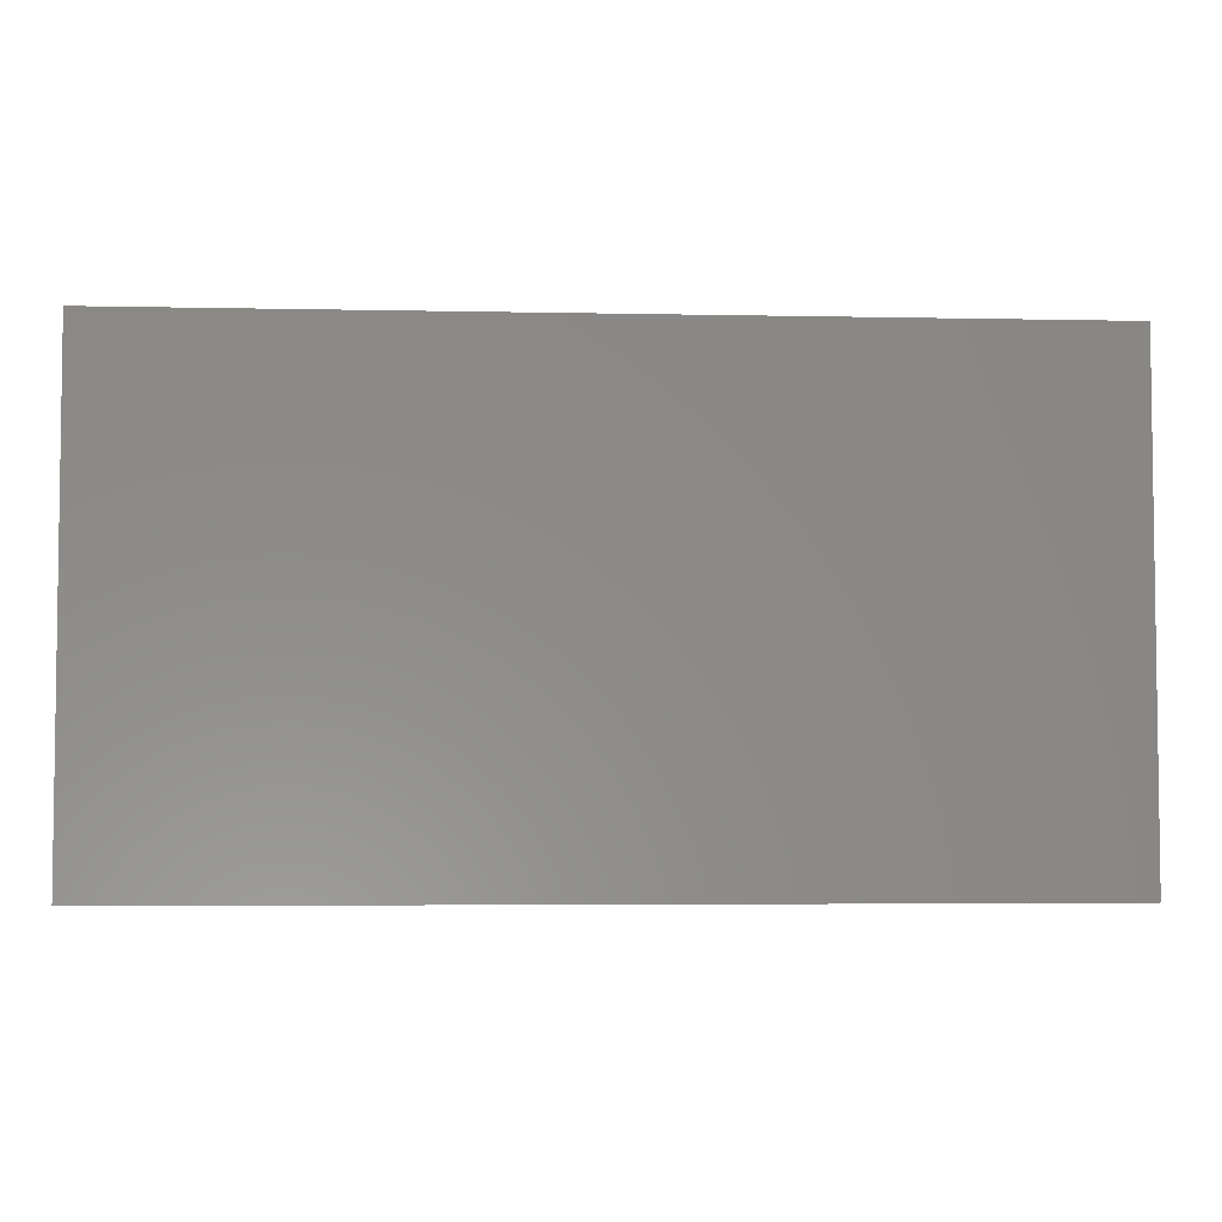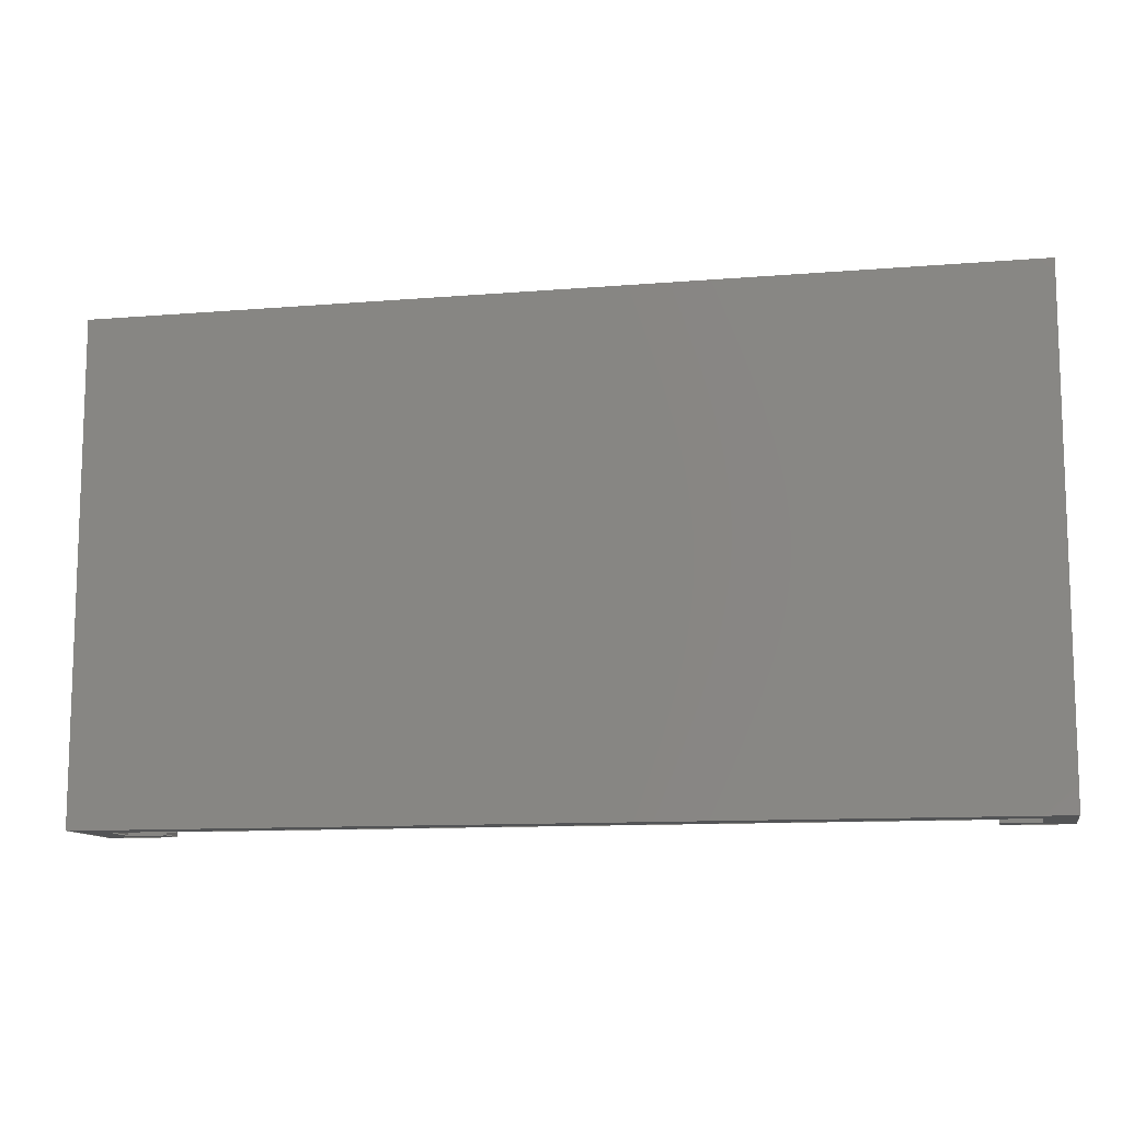
<metadata>
{"format":"step","ext":"step","renderer":"f3d","projection":"perspective","resolution":1024,"background":"white","views":[{"elev":-4.6,"azim":-3.9,"up":"+Y"},{"elev":-11.2,"azim":11.5,"up":"+Y"}]}
</metadata>
<code>
ISO-10303-21;
DATA;
#1=SHAPE_REPRESENTATION_RELATIONSHIP('','',#274,#2);
#2=ADVANCED_BREP_SHAPE_REPRESENTATION('',(#272),#432);
#3=ORIENTED_EDGE('',*,*,#75,.F.);
#4=ORIENTED_EDGE('',*,*,#76,.T.);
#5=ORIENTED_EDGE('',*,*,#77,.T.);
#6=ORIENTED_EDGE('',*,*,#78,.F.);
#7=ORIENTED_EDGE('',*,*,#79,.T.);
#8=ORIENTED_EDGE('',*,*,#80,.F.);
#9=ORIENTED_EDGE('',*,*,#81,.F.);
#10=ORIENTED_EDGE('',*,*,#82,.T.);
#11=ORIENTED_EDGE('',*,*,#83,.T.);
#12=ORIENTED_EDGE('',*,*,#84,.F.);
#13=ORIENTED_EDGE('',*,*,#85,.F.);
#14=ORIENTED_EDGE('',*,*,#86,.T.);
#15=ORIENTED_EDGE('',*,*,#87,.T.);
#16=ORIENTED_EDGE('',*,*,#88,.T.);
#17=ORIENTED_EDGE('',*,*,#89,.F.);
#18=ORIENTED_EDGE('',*,*,#90,.T.);
#19=ORIENTED_EDGE('',*,*,#91,.F.);
#20=ORIENTED_EDGE('',*,*,#92,.T.);
#21=ORIENTED_EDGE('',*,*,#93,.F.);
#22=ORIENTED_EDGE('',*,*,#94,.F.);
#23=ORIENTED_EDGE('',*,*,#95,.T.);
#24=ORIENTED_EDGE('',*,*,#96,.T.);
#25=ORIENTED_EDGE('',*,*,#97,.T.);
#26=ORIENTED_EDGE('',*,*,#98,.F.);
#27=ORIENTED_EDGE('',*,*,#99,.F.);
#28=ORIENTED_EDGE('',*,*,#84,.T.);
#29=ORIENTED_EDGE('',*,*,#100,.F.);
#30=ORIENTED_EDGE('',*,*,#92,.F.);
#31=ORIENTED_EDGE('',*,*,#81,.T.);
#32=ORIENTED_EDGE('',*,*,#101,.F.);
#33=ORIENTED_EDGE('',*,*,#95,.F.);
#34=ORIENTED_EDGE('',*,*,#102,.T.);
#35=ORIENTED_EDGE('',*,*,#93,.T.);
#36=ORIENTED_EDGE('',*,*,#100,.T.);
#37=ORIENTED_EDGE('',*,*,#83,.F.);
#38=ORIENTED_EDGE('',*,*,#103,.F.);
#39=ORIENTED_EDGE('',*,*,#102,.F.);
#40=ORIENTED_EDGE('',*,*,#94,.T.);
#41=ORIENTED_EDGE('',*,*,#103,.T.);
#42=ORIENTED_EDGE('',*,*,#82,.F.);
#43=ORIENTED_EDGE('',*,*,#80,.T.);
#44=ORIENTED_EDGE('',*,*,#104,.T.);
#45=ORIENTED_EDGE('',*,*,#96,.F.);
#46=ORIENTED_EDGE('',*,*,#101,.T.);
#47=ORIENTED_EDGE('',*,*,#105,.F.);
#48=ORIENTED_EDGE('',*,*,#97,.F.);
#49=ORIENTED_EDGE('',*,*,#104,.F.);
#50=ORIENTED_EDGE('',*,*,#79,.F.);
#51=ORIENTED_EDGE('',*,*,#91,.T.);
#52=ORIENTED_EDGE('',*,*,#106,.T.);
#53=ORIENTED_EDGE('',*,*,#85,.T.);
#54=ORIENTED_EDGE('',*,*,#99,.T.);
#55=ORIENTED_EDGE('',*,*,#76,.F.);
#56=ORIENTED_EDGE('',*,*,#107,.F.);
#57=ORIENTED_EDGE('',*,*,#88,.F.);
#58=ORIENTED_EDGE('',*,*,#108,.T.);
#59=ORIENTED_EDGE('',*,*,#98,.T.);
#60=ORIENTED_EDGE('',*,*,#105,.T.);
#61=ORIENTED_EDGE('',*,*,#78,.T.);
#62=ORIENTED_EDGE('',*,*,#109,.F.);
#63=ORIENTED_EDGE('',*,*,#109,.T.);
#64=ORIENTED_EDGE('',*,*,#77,.F.);
#65=ORIENTED_EDGE('',*,*,#108,.F.);
#66=ORIENTED_EDGE('',*,*,#87,.F.);
#67=ORIENTED_EDGE('',*,*,#89,.T.);
#68=ORIENTED_EDGE('',*,*,#107,.T.);
#69=ORIENTED_EDGE('',*,*,#75,.T.);
#70=ORIENTED_EDGE('',*,*,#110,.F.);
#71=ORIENTED_EDGE('',*,*,#110,.T.);
#72=ORIENTED_EDGE('',*,*,#86,.F.);
#73=ORIENTED_EDGE('',*,*,#106,.F.);
#74=ORIENTED_EDGE('',*,*,#90,.F.);
#75=EDGE_CURVE('',#111,#112,#135,.T.);
#76=EDGE_CURVE('',#111,#113,#136,.T.);
#77=EDGE_CURVE('',#113,#114,#137,.T.);
#78=EDGE_CURVE('',#115,#114,#138,.T.);
#79=EDGE_CURVE('',#115,#116,#139,.T.);
#80=EDGE_CURVE('',#117,#116,#140,.T.);
#81=EDGE_CURVE('',#118,#117,#141,.T.);
#82=EDGE_CURVE('',#118,#119,#142,.T.);
#83=EDGE_CURVE('',#119,#120,#143,.T.);
#84=EDGE_CURVE('',#121,#120,#144,.T.);
#85=EDGE_CURVE('',#122,#121,#145,.T.);
#86=EDGE_CURVE('',#122,#112,#146,.T.);
#87=EDGE_CURVE('',#123,#124,#147,.T.);
#88=EDGE_CURVE('',#124,#125,#148,.T.);
#89=EDGE_CURVE('',#126,#125,#149,.T.);
#90=EDGE_CURVE('',#126,#127,#150,.T.);
#91=EDGE_CURVE('',#128,#127,#151,.T.);
#92=EDGE_CURVE('',#128,#129,#152,.T.);
#93=EDGE_CURVE('',#130,#129,#153,.T.);
#94=EDGE_CURVE('',#131,#130,#154,.T.);
#95=EDGE_CURVE('',#131,#132,#155,.T.);
#96=EDGE_CURVE('',#132,#133,#156,.T.);
#97=EDGE_CURVE('',#133,#134,#157,.T.);
#98=EDGE_CURVE('',#123,#134,#158,.T.);
#99=EDGE_CURVE('',#121,#128,#159,.T.);
#100=EDGE_CURVE('',#129,#120,#160,.T.);
#101=EDGE_CURVE('',#132,#117,#161,.T.);
#102=EDGE_CURVE('',#131,#118,#162,.T.);
#103=EDGE_CURVE('',#130,#119,#163,.T.);
#104=EDGE_CURVE('',#116,#133,#164,.T.);
#105=EDGE_CURVE('',#134,#115,#165,.T.);
#106=EDGE_CURVE('',#127,#122,#166,.T.);
#107=EDGE_CURVE('',#125,#111,#167,.T.);
#108=EDGE_CURVE('',#124,#113,#168,.T.);
#109=EDGE_CURVE('',#123,#114,#169,.T.);
#110=EDGE_CURVE('',#126,#112,#170,.T.);
#111=VERTEX_POINT('',#359);
#112=VERTEX_POINT('',#360);
#113=VERTEX_POINT('',#362);
#114=VERTEX_POINT('',#364);
#115=VERTEX_POINT('',#366);
#116=VERTEX_POINT('',#368);
#117=VERTEX_POINT('',#370);
#118=VERTEX_POINT('',#372);
#119=VERTEX_POINT('',#374);
#120=VERTEX_POINT('',#376);
#121=VERTEX_POINT('',#378);
#122=VERTEX_POINT('',#380);
#123=VERTEX_POINT('',#384);
#124=VERTEX_POINT('',#385);
#125=VERTEX_POINT('',#387);
#126=VERTEX_POINT('',#389);
#127=VERTEX_POINT('',#391);
#128=VERTEX_POINT('',#393);
#129=VERTEX_POINT('',#395);
#130=VERTEX_POINT('',#397);
#131=VERTEX_POINT('',#399);
#132=VERTEX_POINT('',#401);
#133=VERTEX_POINT('',#403);
#134=VERTEX_POINT('',#405);
#135=LINE('',#358,#171);
#136=LINE('',#361,#172);
#137=LINE('',#363,#173);
#138=LINE('',#365,#174);
#139=LINE('',#367,#175);
#140=LINE('',#369,#176);
#141=LINE('',#371,#177);
#142=LINE('',#373,#178);
#143=LINE('',#375,#179);
#144=LINE('',#377,#180);
#145=LINE('',#379,#181);
#146=LINE('',#381,#182);
#147=LINE('',#383,#183);
#148=LINE('',#386,#184);
#149=LINE('',#388,#185);
#150=LINE('',#390,#186);
#151=LINE('',#392,#187);
#152=LINE('',#394,#188);
#153=LINE('',#396,#189);
#154=LINE('',#398,#190);
#155=LINE('',#400,#191);
#156=LINE('',#402,#192);
#157=LINE('',#404,#193);
#158=LINE('',#406,#194);
#159=LINE('',#408,#195);
#160=LINE('',#409,#196);
#161=LINE('',#411,#197);
#162=LINE('',#412,#198);
#163=LINE('',#414,#199);
#164=LINE('',#417,#200);
#165=LINE('',#419,#201);
#166=LINE('',#421,#202);
#167=LINE('',#423,#203);
#168=LINE('',#424,#204);
#169=LINE('',#426,#205);
#170=LINE('',#429,#206);
#171=VECTOR('',#294,1);
#172=VECTOR('',#295,1);
#173=VECTOR('',#296,1);
#174=VECTOR('',#297,1);
#175=VECTOR('',#298,1);
#176=VECTOR('',#299,1);
#177=VECTOR('',#300,1);
#178=VECTOR('',#301,1);
#179=VECTOR('',#302,1);
#180=VECTOR('',#303,1);
#181=VECTOR('',#304,1);
#182=VECTOR('',#305,1);
#183=VECTOR('',#308,1);
#184=VECTOR('',#309,1);
#185=VECTOR('',#310,1);
#186=VECTOR('',#311,1);
#187=VECTOR('',#312,1);
#188=VECTOR('',#313,1);
#189=VECTOR('',#314,1);
#190=VECTOR('',#315,1);
#191=VECTOR('',#316,1);
#192=VECTOR('',#317,1);
#193=VECTOR('',#318,1);
#194=VECTOR('',#319,1);
#195=VECTOR('',#322,1);
#196=VECTOR('',#323,1);
#197=VECTOR('',#326,1);
#198=VECTOR('',#327,1);
#199=VECTOR('',#330,1);
#200=VECTOR('',#335,1);
#201=VECTOR('',#338,1);
#202=VECTOR('',#341,1);
#203=VECTOR('',#344,1);
#204=VECTOR('',#345,1);
#205=VECTOR('',#348,1);
#206=VECTOR('',#353,1);
#207=EDGE_LOOP('',(#3,#4,#5,#6,#7,#8,#9,#10,#11,#12,#13,#14));
#208=EDGE_LOOP('',(#15,#16,#17,#18,#19,#20,#21,#22,#23,#24,#25,#26));
#209=EDGE_LOOP('',(#27,#28,#29,#30));
#210=EDGE_LOOP('',(#31,#32,#33,#34));
#211=EDGE_LOOP('',(#35,#36,#37,#38));
#212=EDGE_LOOP('',(#39,#40,#41,#42));
#213=EDGE_LOOP('',(#43,#44,#45,#46));
#214=EDGE_LOOP('',(#47,#48,#49,#50));
#215=EDGE_LOOP('',(#51,#52,#53,#54));
#216=EDGE_LOOP('',(#55,#56,#57,#58));
#217=EDGE_LOOP('',(#59,#60,#61,#62));
#218=EDGE_LOOP('',(#63,#64,#65,#66));
#219=EDGE_LOOP('',(#67,#68,#69,#70));
#220=EDGE_LOOP('',(#71,#72,#73,#74));
#221=FACE_BOUND('',#207,.T.);
#222=FACE_BOUND('',#208,.T.);
#223=FACE_BOUND('',#209,.T.);
#224=FACE_BOUND('',#210,.T.);
#225=FACE_BOUND('',#211,.T.);
#226=FACE_BOUND('',#212,.T.);
#227=FACE_BOUND('',#213,.T.);
#228=FACE_BOUND('',#214,.T.);
#229=FACE_BOUND('',#215,.T.);
#230=FACE_BOUND('',#216,.T.);
#231=FACE_BOUND('',#217,.T.);
#232=FACE_BOUND('',#218,.T.);
#233=FACE_BOUND('',#219,.T.);
#234=FACE_BOUND('',#220,.T.);
#235=PLANE('',#276);
#236=PLANE('',#277);
#237=PLANE('',#278);
#238=PLANE('',#279);
#239=PLANE('',#280);
#240=PLANE('',#281);
#241=PLANE('',#282);
#242=PLANE('',#283);
#243=PLANE('',#284);
#244=PLANE('',#285);
#245=PLANE('',#286);
#246=PLANE('',#287);
#247=PLANE('',#288);
#248=PLANE('',#289);
#249=ADVANCED_FACE('',(#221),#235,.T.);
#250=ADVANCED_FACE('',(#222),#236,.F.);
#251=ADVANCED_FACE('',(#223),#237,.F.);
#252=ADVANCED_FACE('',(#224),#238,.T.);
#253=ADVANCED_FACE('',(#225),#239,.F.);
#254=ADVANCED_FACE('',(#226),#240,.T.);
#255=ADVANCED_FACE('',(#227),#241,.F.);
#256=ADVANCED_FACE('',(#228),#242,.T.);
#257=ADVANCED_FACE('',(#229),#243,.F.);
#258=ADVANCED_FACE('',(#230),#244,.F.);
#259=ADVANCED_FACE('',(#231),#245,.F.);
#260=ADVANCED_FACE('',(#232),#246,.T.);
#261=ADVANCED_FACE('',(#233),#247,.F.);
#262=ADVANCED_FACE('',(#234),#248,.T.);
#263=CLOSED_SHELL('',(#249,#250,#251,#252,#253,#254,#255,#256,#257,#258,
#259,#260,#261,#262));
#264=STYLED_ITEM('',(#265),#272);
#265=PRESENTATION_STYLE_ASSIGNMENT((#266));
#266=SURFACE_STYLE_USAGE(.BOTH.,#267);
#267=SURFACE_SIDE_STYLE('',(#268));
#268=SURFACE_STYLE_FILL_AREA(#269);
#269=FILL_AREA_STYLE('',(#270));
#270=FILL_AREA_STYLE_COLOUR('',#271);
#271=COLOUR_RGB('',0.6157,0.8118,0.9294);
#272=MANIFOLD_SOLID_BREP('Part 1',#263);
#273=SHAPE_DEFINITION_REPRESENTATION(#437,#274);
#274=SHAPE_REPRESENTATION('Part 1',(#275),#432);
#275=AXIS2_PLACEMENT_3D('',#356,#290,#291);
#276=AXIS2_PLACEMENT_3D('',#357,#292,#293);
#277=AXIS2_PLACEMENT_3D('',#382,#306,#307);
#278=AXIS2_PLACEMENT_3D('',#407,#320,#321);
#279=AXIS2_PLACEMENT_3D('',#410,#324,#325);
#280=AXIS2_PLACEMENT_3D('',#413,#328,#329);
#281=AXIS2_PLACEMENT_3D('',#415,#331,#332);
#282=AXIS2_PLACEMENT_3D('',#416,#333,#334);
#283=AXIS2_PLACEMENT_3D('',#418,#336,#337);
#284=AXIS2_PLACEMENT_3D('',#420,#339,#340);
#285=AXIS2_PLACEMENT_3D('',#422,#342,#343);
#286=AXIS2_PLACEMENT_3D('',#425,#346,#347);
#287=AXIS2_PLACEMENT_3D('',#427,#349,#350);
#288=AXIS2_PLACEMENT_3D('',#428,#351,#352);
#289=AXIS2_PLACEMENT_3D('',#430,#354,#355);
#290=DIRECTION('',(0,0,1));
#291=DIRECTION('',(1,0,0));
#292=DIRECTION('',(0,1,0));
#293=DIRECTION('',(0,0,1));
#294=DIRECTION('',(0,0,-1));
#295=DIRECTION('',(-1,0,0));
#296=DIRECTION('',(3.154e-16,0,-1));
#297=DIRECTION('',(-1,0,0));
#298=DIRECTION('',(0,0,-1));
#299=DIRECTION('',(1,0,0));
#300=DIRECTION('',(0,0,-1));
#301=DIRECTION('',(1,0,0));
#302=DIRECTION('',(0,0,-1));
#303=DIRECTION('',(1,0,0));
#304=DIRECTION('',(0,0,-1));
#305=DIRECTION('',(1,0,0));
#306=DIRECTION('',(0,1,0));
#307=DIRECTION('',(0,0,1));
#308=DIRECTION('',(-3.154e-16,0,1));
#309=DIRECTION('',(1,0,0));
#310=DIRECTION('',(0,0,1));
#311=DIRECTION('',(-1,0,0));
#312=DIRECTION('',(0,0,1));
#313=DIRECTION('',(1,0,0));
#314=DIRECTION('',(0,0,-1));
#315=DIRECTION('',(1,0,0));
#316=DIRECTION('',(0,0,-1));
#317=DIRECTION('',(1,0,0));
#318=DIRECTION('',(0,0,1));
#319=DIRECTION('',(1,0,0));
#320=DIRECTION('',(0,0,1));
#321=DIRECTION('',(1,0,0));
#322=DIRECTION('',(0,-1,0));
#323=DIRECTION('',(0,1,0));
#324=DIRECTION('',(-1,0,0));
#325=DIRECTION('',(0,0,1));
#326=DIRECTION('',(0,1,0));
#327=DIRECTION('',(0,1,0));
#328=DIRECTION('',(-1,0,0));
#329=DIRECTION('',(0,0,1));
#330=DIRECTION('',(0,1,0));
#331=DIRECTION('',(0,0,1));
#332=DIRECTION('',(1,0,0));
#333=DIRECTION('',(0,0,1));
#334=DIRECTION('',(1,0,0));
#335=DIRECTION('',(0,-1,0));
#336=DIRECTION('',(1,0,0));
#337=DIRECTION('',(0,0,-1));
#338=DIRECTION('',(0,1,0));
#339=DIRECTION('',(1,0,0));
#340=DIRECTION('',(0,0,-1));
#341=DIRECTION('',(0,1,0));
#342=DIRECTION('',(0,0,1));
#343=DIRECTION('',(1,0,0));
#344=DIRECTION('',(0,1,0));
#345=DIRECTION('',(0,1,0));
#346=DIRECTION('',(0,0,-1));
#347=DIRECTION('',(-1,0,0));
#348=DIRECTION('',(0,1,0));
#349=DIRECTION('',(1,0,3.154e-16));
#350=DIRECTION('',(3.154e-16,0,-1));
#351=DIRECTION('',(1,0,0));
#352=DIRECTION('',(0,0,-1));
#353=DIRECTION('',(0,1,0));
#354=DIRECTION('',(0,0,1));
#355=DIRECTION('',(1,0,0));
#356=CARTESIAN_POINT('',(0,0,0));
#357=CARTESIAN_POINT('',(0.065,0.07,0.005));
#358=CARTESIAN_POINT('',(0.1258,0.07,-0.00275));
#359=CARTESIAN_POINT('',(0.1258,0.07,-2.819e-18));
#360=CARTESIAN_POINT('',(0.1258,0.07,-0.0055));
#361=CARTESIAN_POINT('',(0.065,0.07,0));
#362=CARTESIAN_POINT('',(0.00425,0.07,-2.602e-18));
#363=CARTESIAN_POINT('',(0.00425,0.07,-0.00275));
#364=CARTESIAN_POINT('',(0.00425,0.07,-0.0055));
#365=CARTESIAN_POINT('',(0.009625,0.07,-0.0055));
#366=CARTESIAN_POINT('',(0.00975,0.07,-0.0055));
#367=CARTESIAN_POINT('',(0.00975,0.07,0.005));
#368=CARTESIAN_POINT('',(0.00975,0.07,-0.0095));
#369=CARTESIAN_POINT('',(0.065,0.07,-0.0095));
#370=CARTESIAN_POINT('',(-1.388e-17,0.07,-0.0095));
#371=CARTESIAN_POINT('',(-1.388e-17,0.07,0.005));
#372=CARTESIAN_POINT('',(-1.388e-17,0.07,0.005));
#373=CARTESIAN_POINT('',(0.065,0.07,0.005));
#374=CARTESIAN_POINT('',(0.13,0.07,0.005));
#375=CARTESIAN_POINT('',(0.13,0.07,0.005));
#376=CARTESIAN_POINT('',(0.13,0.07,-0.0095));
#377=CARTESIAN_POINT('',(0.065,0.07,-0.0095));
#378=CARTESIAN_POINT('',(0.1205,0.07,-0.0095));
#379=CARTESIAN_POINT('',(0.1205,0.07,0.005));
#380=CARTESIAN_POINT('',(0.1205,0.07,-0.0055));
#381=CARTESIAN_POINT('',(0.1231,0.07,-0.0055));
#382=CARTESIAN_POINT('',(0.065,0,0.005));
#383=CARTESIAN_POINT('',(0.00425,0,-0.00275));
#384=CARTESIAN_POINT('',(0.00425,0,-0.0055));
#385=CARTESIAN_POINT('',(0.00425,0,-2.602e-18));
#386=CARTESIAN_POINT('',(0.06513,0,0));
#387=CARTESIAN_POINT('',(0.1258,0,-2.819e-18));
#388=CARTESIAN_POINT('',(0.1258,0,-0.00275));
#389=CARTESIAN_POINT('',(0.1258,0,-0.0055));
#390=CARTESIAN_POINT('',(0.1231,0,-0.0055));
#391=CARTESIAN_POINT('',(0.1205,0,-0.0055));
#392=CARTESIAN_POINT('',(0.1205,0,-0.00475));
#393=CARTESIAN_POINT('',(0.1205,0,-0.0095));
#394=CARTESIAN_POINT('',(0.065,0,-0.0095));
#395=CARTESIAN_POINT('',(0.13,0,-0.0095));
#396=CARTESIAN_POINT('',(0.13,0,0.005));
#397=CARTESIAN_POINT('',(0.13,0,0.005));
#398=CARTESIAN_POINT('',(0.065,0,0.005));
#399=CARTESIAN_POINT('',(0,0,0.005));
#400=CARTESIAN_POINT('',(0,0,0.005));
#401=CARTESIAN_POINT('',(0,0,-0.0095));
#402=CARTESIAN_POINT('',(0.065,0,-0.0095));
#403=CARTESIAN_POINT('',(0.00975,0,-0.0095));
#404=CARTESIAN_POINT('',(0.00975,0,-0.00475));
#405=CARTESIAN_POINT('',(0.00975,0,-0.0055));
#406=CARTESIAN_POINT('',(0.009625,0,-0.0055));
#407=CARTESIAN_POINT('',(0.065,0.035,-0.0095));
#408=CARTESIAN_POINT('',(0.1205,0.1484,-0.0095));
#409=CARTESIAN_POINT('',(0.13,0.035,-0.0095));
#410=CARTESIAN_POINT('',(0,0.035,0.005));
#411=CARTESIAN_POINT('',(0,0.035,-0.0095));
#412=CARTESIAN_POINT('',(0,0.035,0.005));
#413=CARTESIAN_POINT('',(0.13,0.035,0.005));
#414=CARTESIAN_POINT('',(0.13,0.035,0.005));
#415=CARTESIAN_POINT('',(0.065,0.035,0.005));
#416=CARTESIAN_POINT('',(0.065,0.035,-0.0095));
#417=CARTESIAN_POINT('',(0.00975,0.1484,-0.0095));
#418=CARTESIAN_POINT('',(0.00975,0.1484,-0.00475));
#419=CARTESIAN_POINT('',(0.00975,-2e-06,-0.0055));
#420=CARTESIAN_POINT('',(0.1205,0.1484,-0.00475));
#421=CARTESIAN_POINT('',(0.1205,-2e-06,-0.0055));
#422=CARTESIAN_POINT('',(0.065,0.035,0));
#423=CARTESIAN_POINT('',(0.1258,-2e-06,-2.819e-18));
#424=CARTESIAN_POINT('',(0.00425,-2e-06,-2.602e-18));
#425=CARTESIAN_POINT('',(0.009625,-2e-06,-0.0055));
#426=CARTESIAN_POINT('',(0.00425,-2e-06,-0.0055));
#427=CARTESIAN_POINT('',(0.00425,-2e-06,-0.00275));
#428=CARTESIAN_POINT('',(0.1258,-2e-06,-0.00275));
#429=CARTESIAN_POINT('',(0.1258,-2e-06,-0.0055));
#430=CARTESIAN_POINT('',(0.1231,-2e-06,-0.0055));
#431=MECHANICAL_DESIGN_GEOMETRIC_PRESENTATION_REPRESENTATION('',(#264),
#432);
#432=(
GEOMETRIC_REPRESENTATION_CONTEXT(3)
GLOBAL_UNCERTAINTY_ASSIGNED_CONTEXT((#433))
GLOBAL_UNIT_ASSIGNED_CONTEXT((#436,#435,#434))
REPRESENTATION_CONTEXT('Part 1','TOP_LEVEL_ASSEMBLY_PART')
);
#433=UNCERTAINTY_MEASURE_WITH_UNIT(LENGTH_MEASURE(1e-08),#436,
'DISTANCE_ACCURACY_VALUE','Maximum Tolerance applied to model');
#434=(
NAMED_UNIT(*)
SI_UNIT($,.STERADIAN.)
SOLID_ANGLE_UNIT()
);
#435=(
NAMED_UNIT(*)
PLANE_ANGLE_UNIT()
SI_UNIT($,.RADIAN.)
);
#436=(
LENGTH_UNIT()
NAMED_UNIT(*)
SI_UNIT($,.METRE.)
);
#437=PRODUCT_DEFINITION_SHAPE('','',#438);
#438=PRODUCT_DEFINITION('','',#440,#439);
#439=PRODUCT_DEFINITION_CONTEXT('',#446,'design');
#440=PRODUCT_DEFINITION_FORMATION_WITH_SPECIFIED_SOURCE('','',#442,
 .NOT_KNOWN.);
#441=PRODUCT_RELATED_PRODUCT_CATEGORY('','',(#442));
#442=PRODUCT('Part 1','Part 1','Part 1',(#444));
#443=PRODUCT_CATEGORY('','');
#444=PRODUCT_CONTEXT('',#446,'mechanical');
#445=APPLICATION_PROTOCOL_DEFINITION('international standard',
'ap242_managed_model_based_3d_engineering',2011,#446);
#446=APPLICATION_CONTEXT('managed model based 3d engineering');
ENDSEC;
END-ISO-10303-21;

</code>
